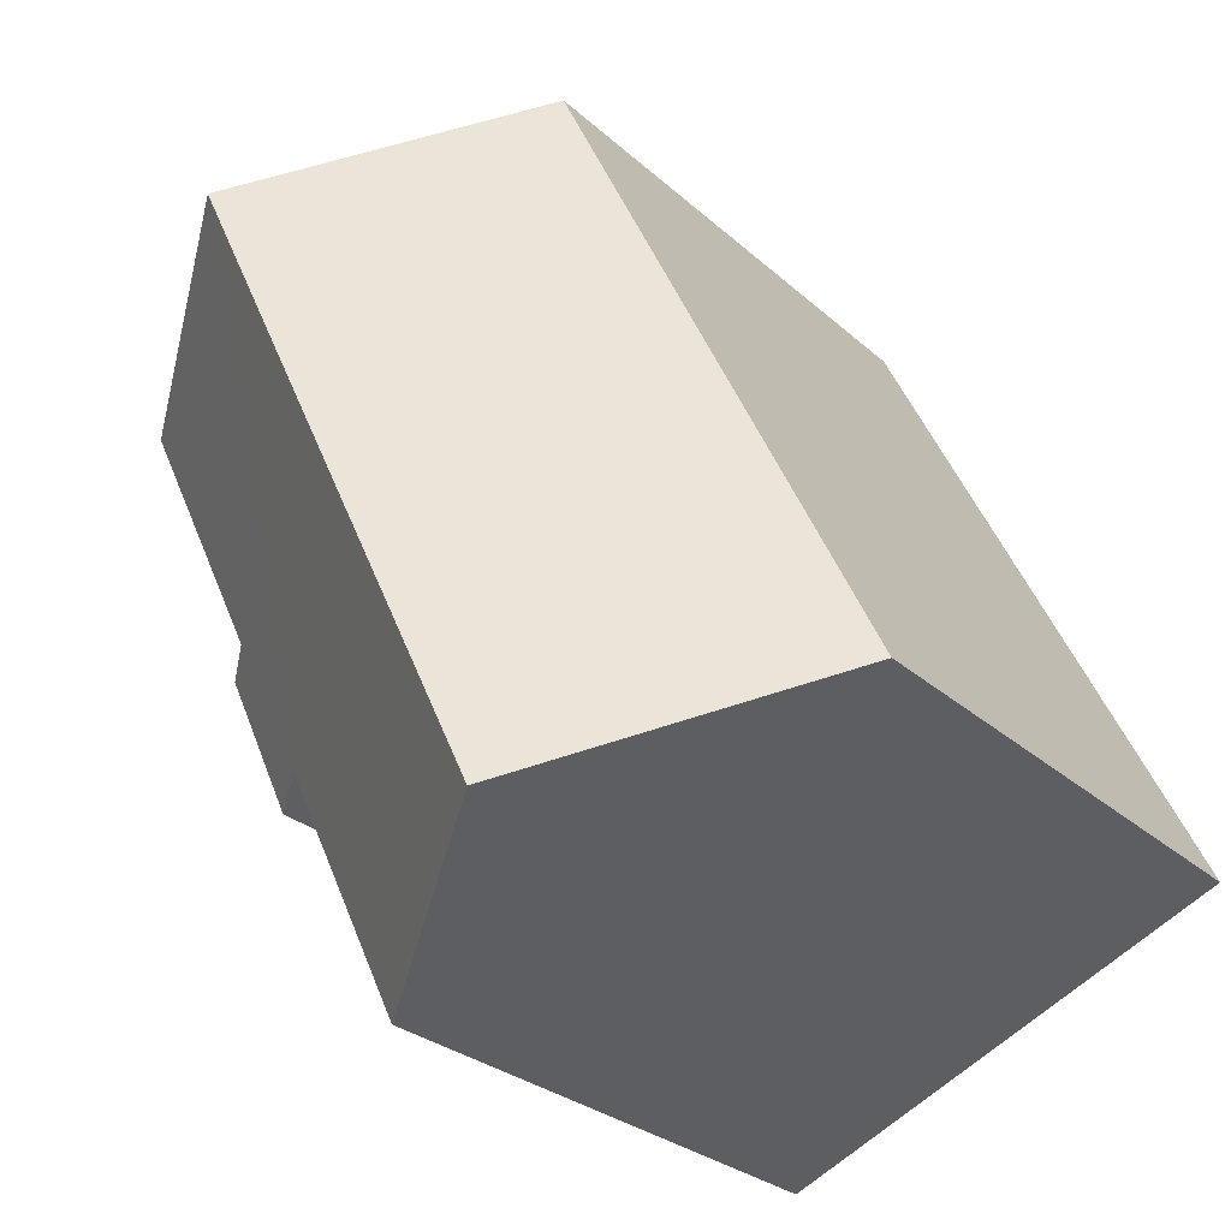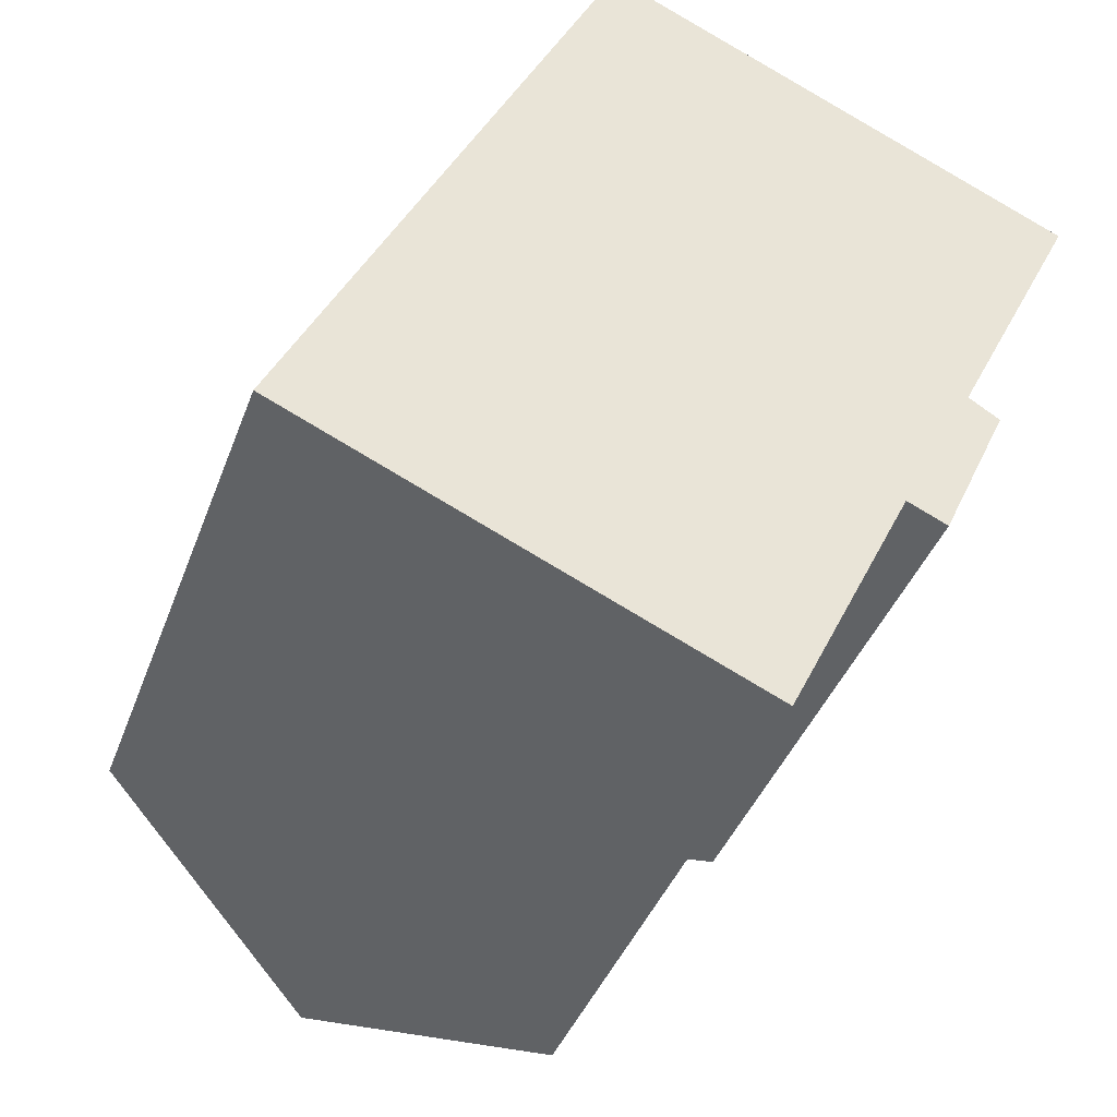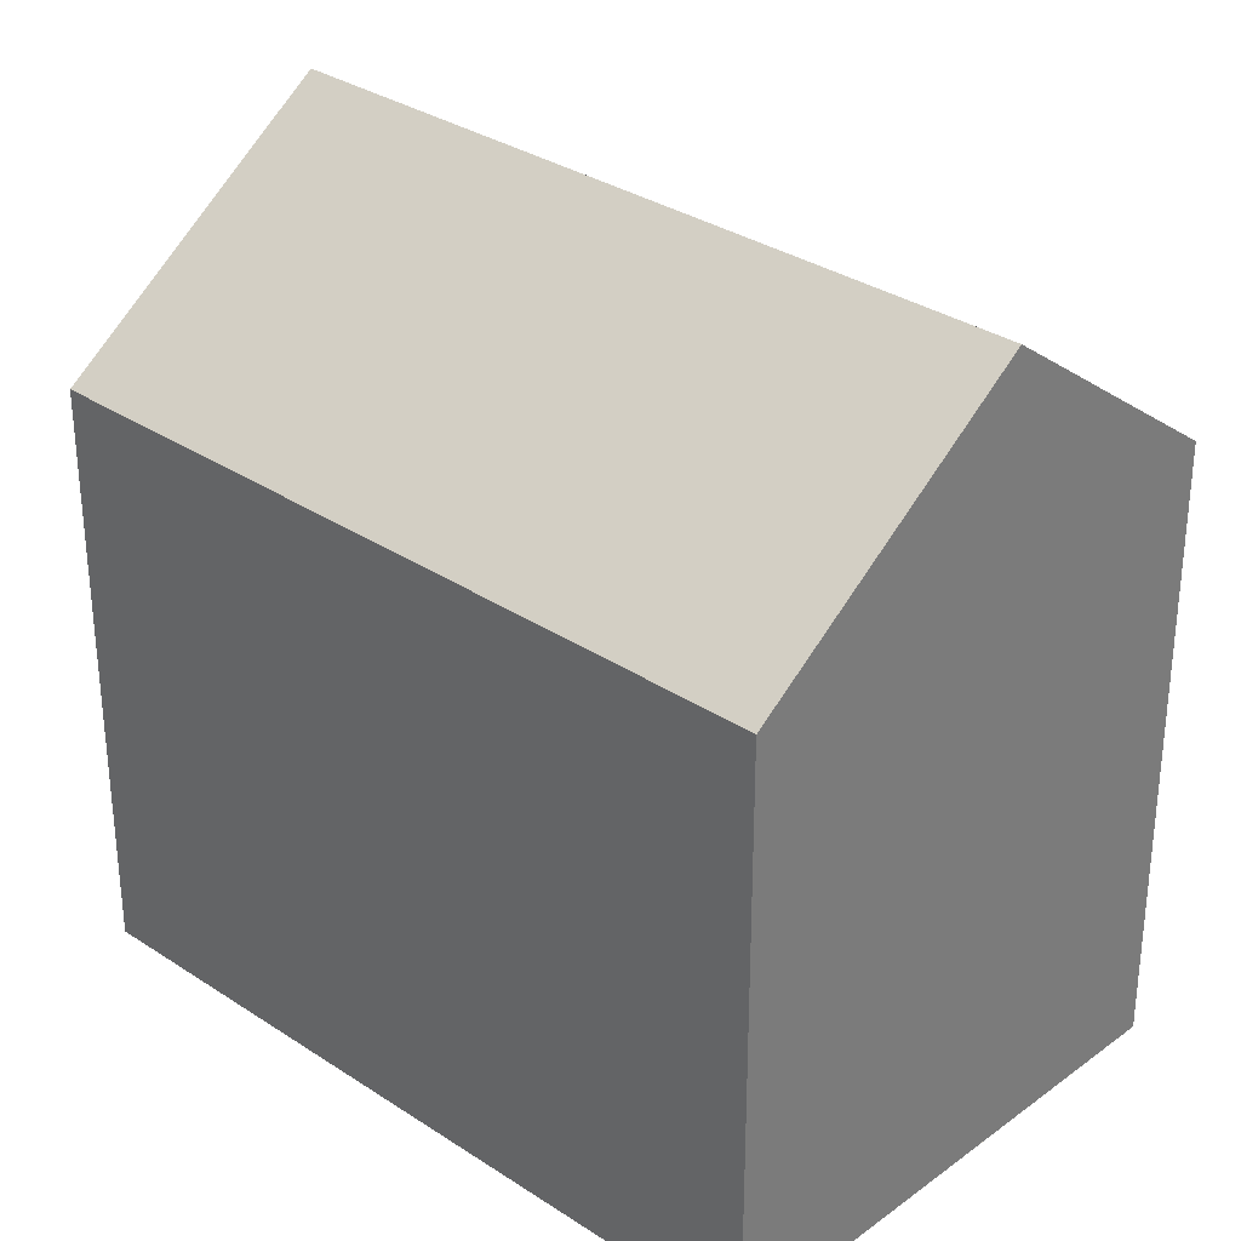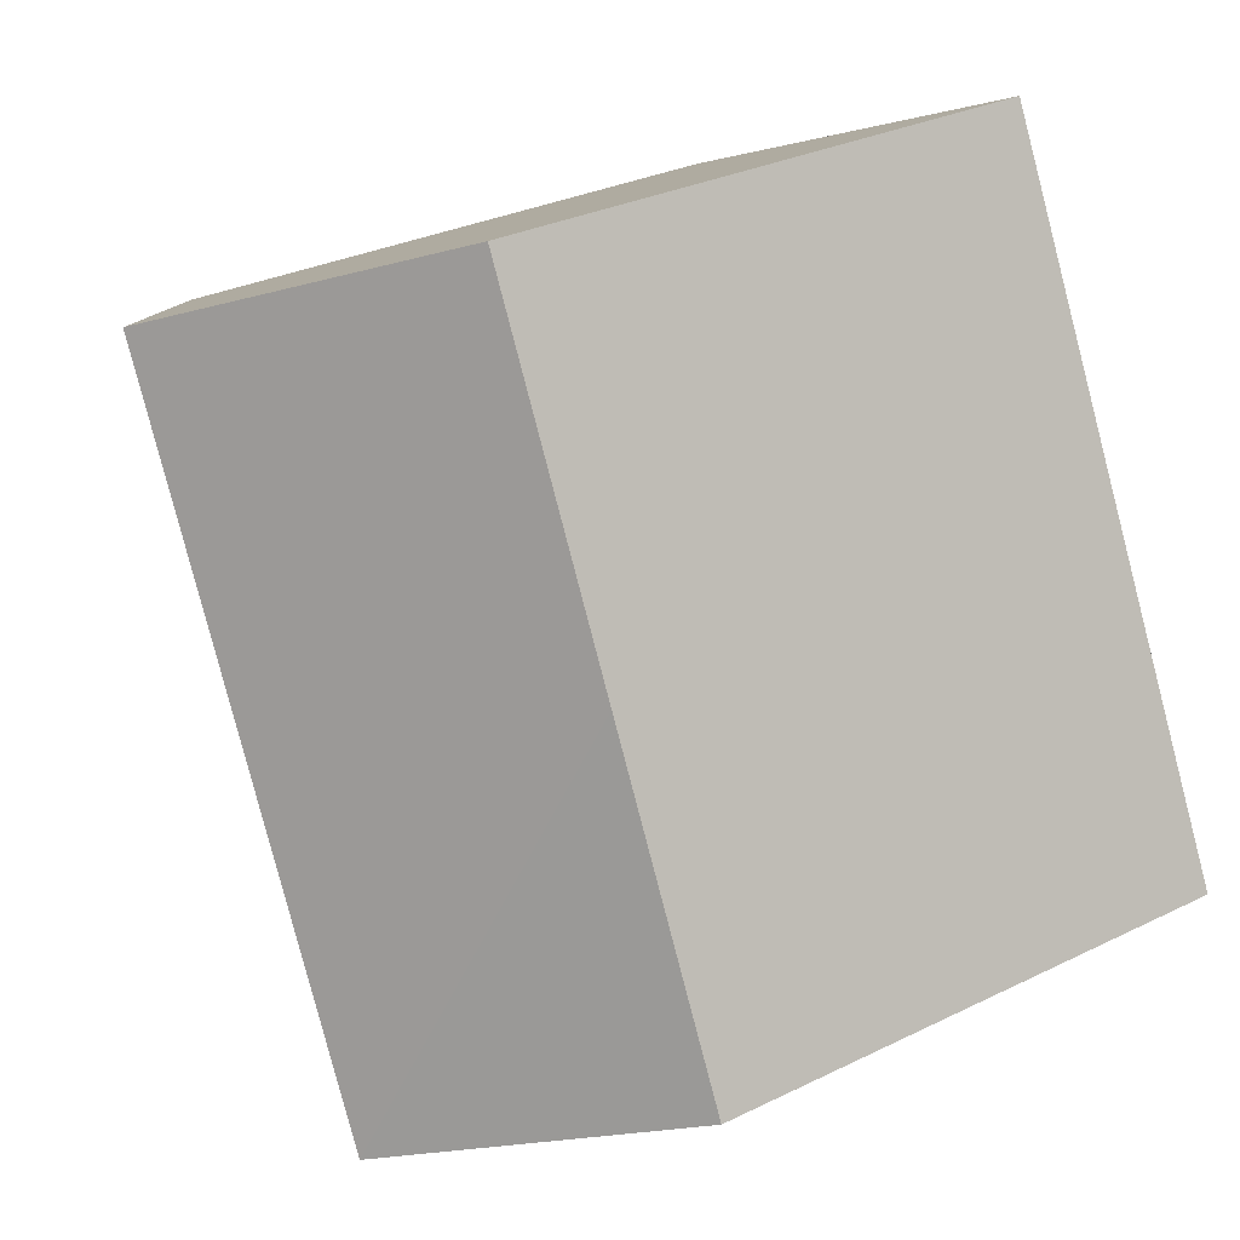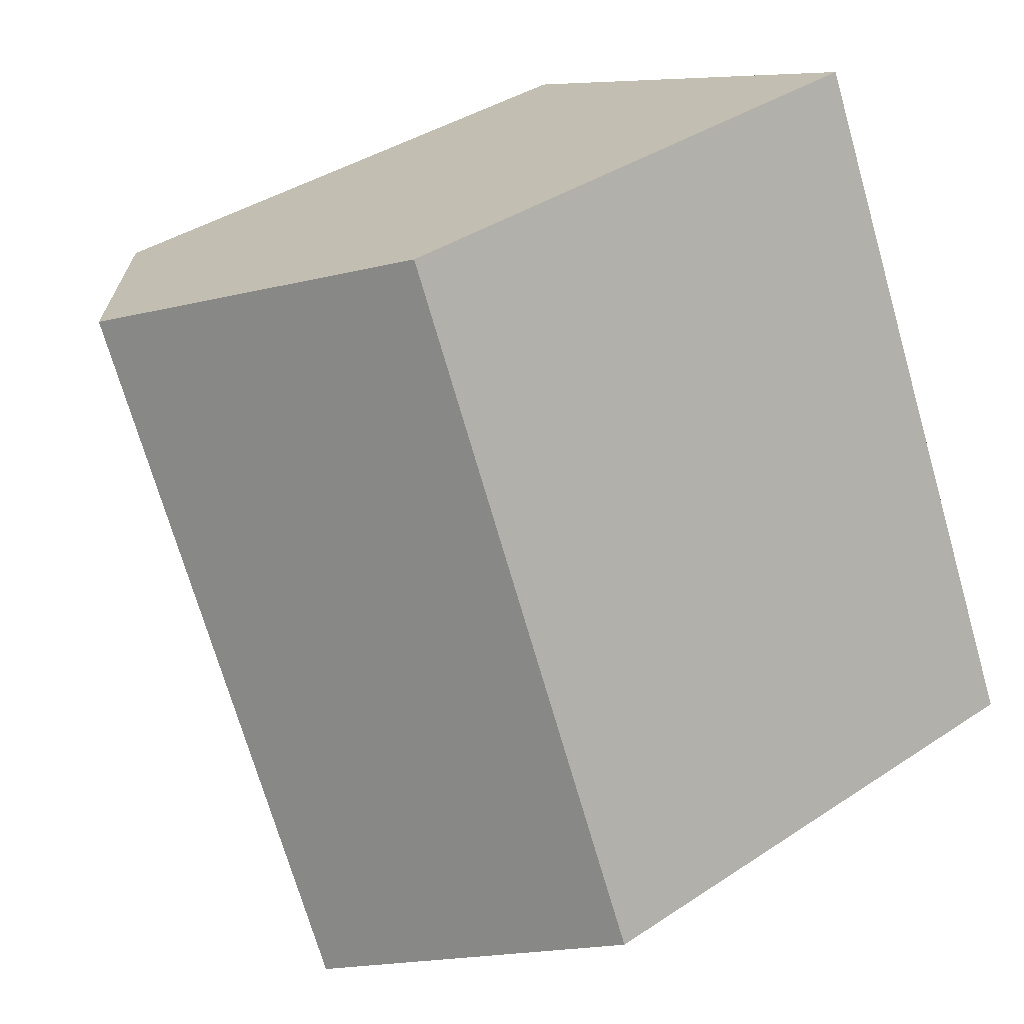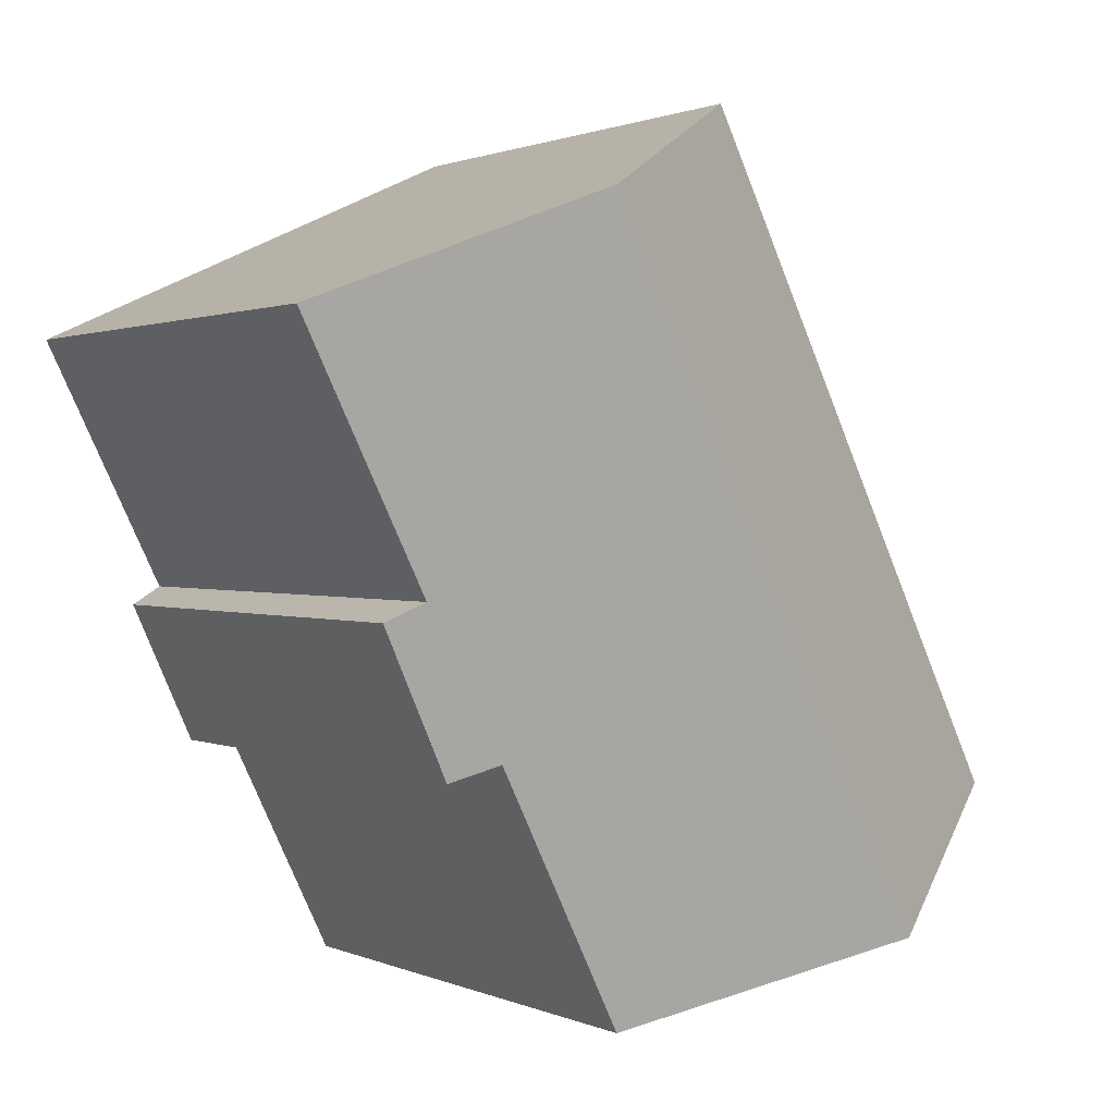
<metadata>
{"format":"obj","ext":"obj","renderer":"f3d","projection":"perspective","resolution":1024,"background":"white","views":[{"elev":-27.4,"azim":-143.6,"up":"+Z"},{"elev":-40.1,"azim":-19.2,"up":"+Z"},{"elev":32.1,"azim":-21.6,"up":"+Y"},{"elev":30.1,"azim":-125.6,"up":"+Z"},{"elev":38.7,"azim":-129.9,"up":"+Z"},{"elev":1.0,"azim":148.0,"up":"+Z"}]}
</metadata>
<code>
v  12.18 16.18 11.88
v  9.839 12.61 -4.39
v  5.35 16.18 -2.387
v  12.47 12.59 1.062
v  13.31 11.92 0.679
v  14.09 12.53 4.232
v  14.74 11.97 3.823
v  16.8 12.49 9.777
v  3.296 11.92 6.883
v  0 11.92 7.3e-16
v  3.744 11.92 7.818
v  6.85 11.92 14.3
v  6.85 -8.759e-16 14.3
v  16.8 -5.987e-16 9.777
v  12.18 -7.274e-16 11.88
v  14.09 -2.591e-16 4.232
v  14.74 -2.341e-16 3.823
v  13.31 -4.158e-17 0.679
v  9.839 2.688e-16 -4.39
v  12.47 -6.503e-17 1.062
v  0 0 0
v  5.35 1.462e-16 -2.387
v  3.744 -4.787e-16 7.818
v  3.296 -4.215e-16 6.883
g defaultobject
f 1 2 3
f 2 1 4
f 4 1 5
f 5 1 6
f 5 6 7
f 6 1 8
f 9 3 10
f 3 9 1
f 1 9 11
f 1 11 12
f 12 8 1
f 8 12 13
f 8 13 14
f 14 13 15
f 16 7 6
f 7 16 17
f 8 16 6
f 16 8 14
f 17 5 7
f 5 17 18
f 4 19 2
f 19 4 20
f 5 20 4
f 20 5 18
f 2 10 3
f 10 2 19
f 10 19 21
f 21 19 22
f 21 9 10
f 9 21 11
f 11 21 12
f 12 21 23
f 12 23 13
f 23 21 24
f 22 24 21
f 24 22 19
f 24 19 20
f 24 20 18
f 24 18 17
f 24 17 23
f 23 17 16
f 23 16 13
f 13 16 15
f 15 16 14

</code>
